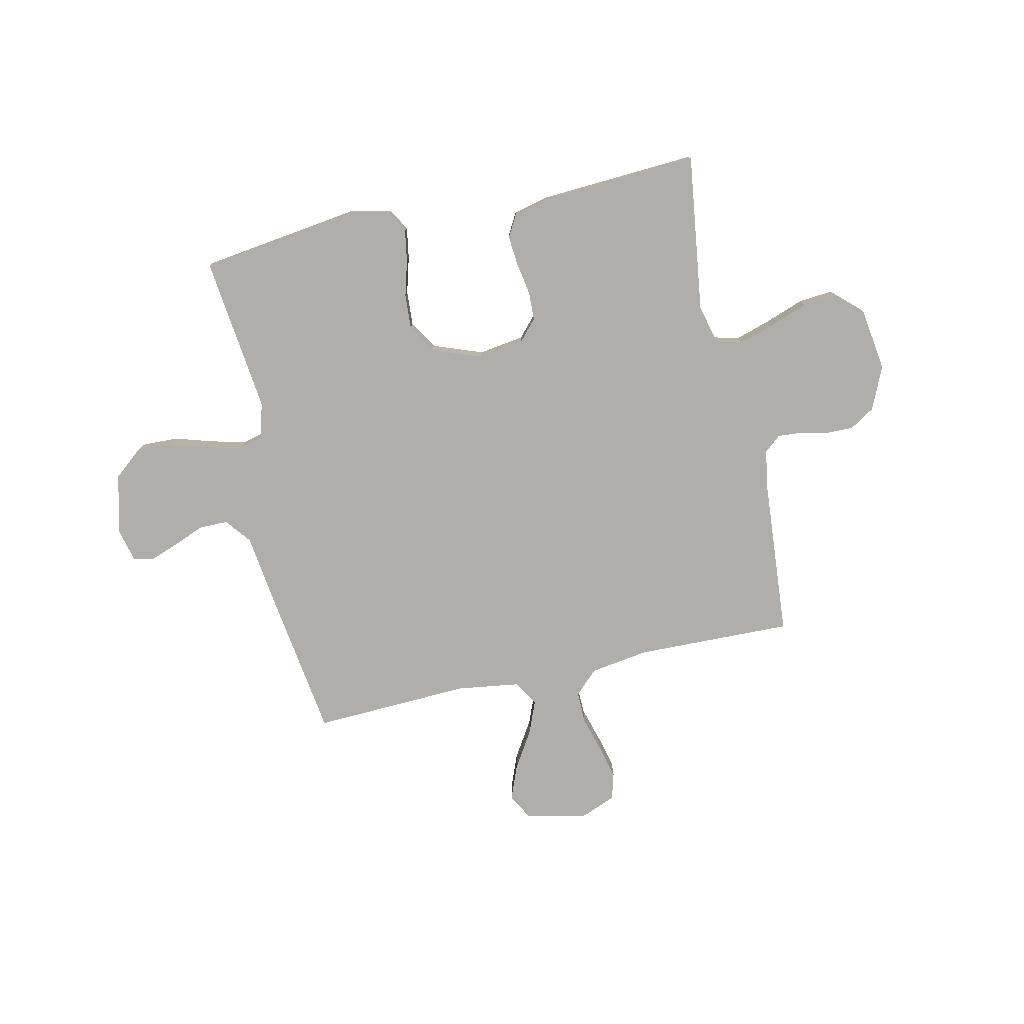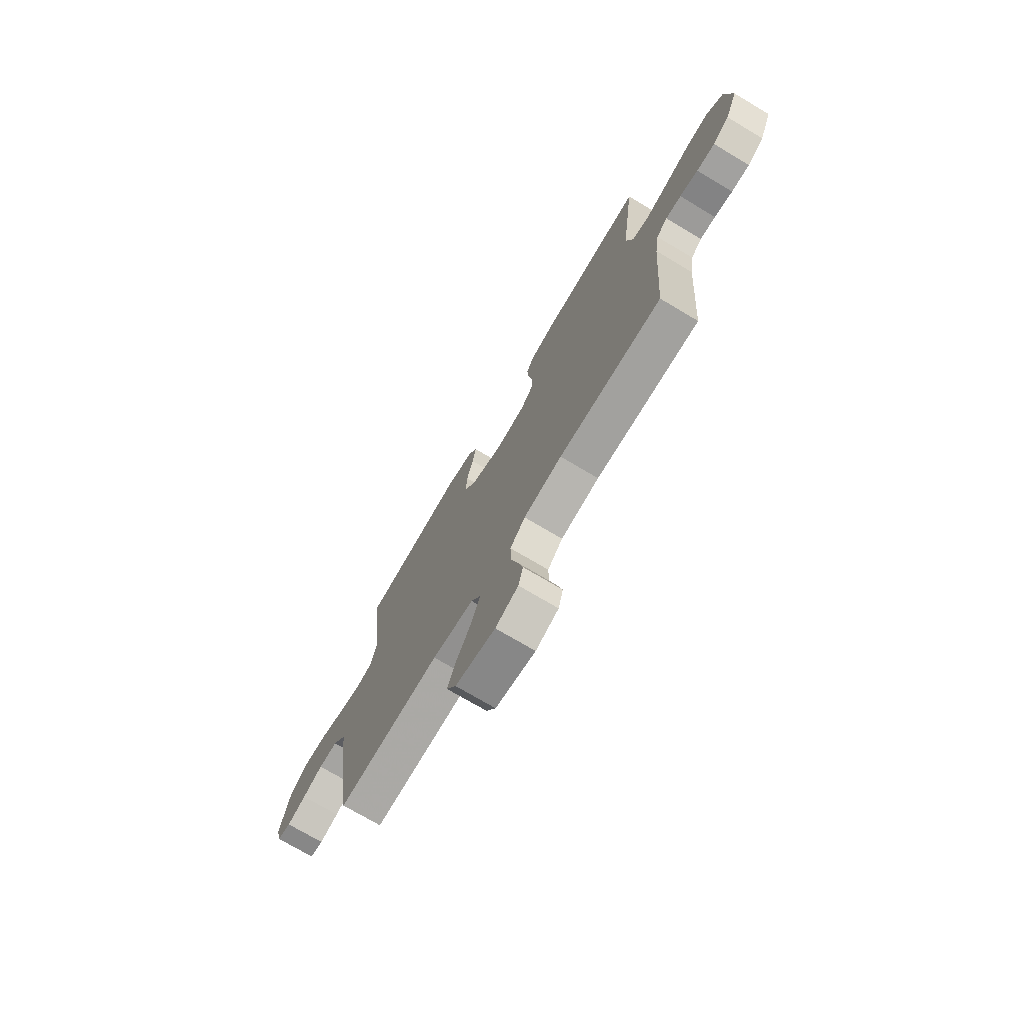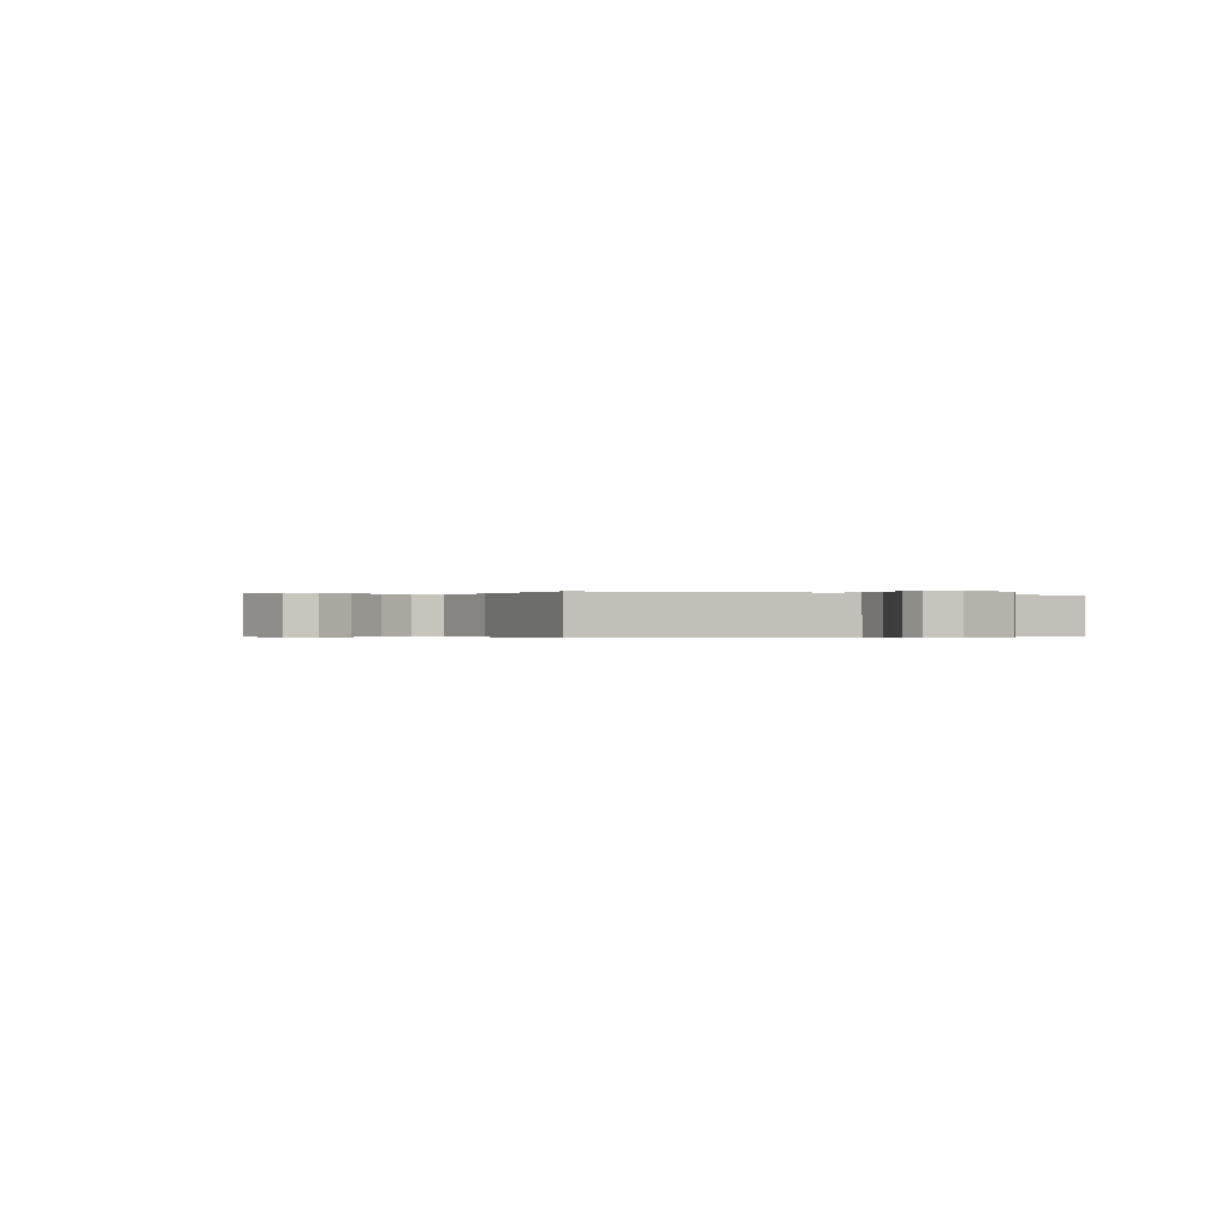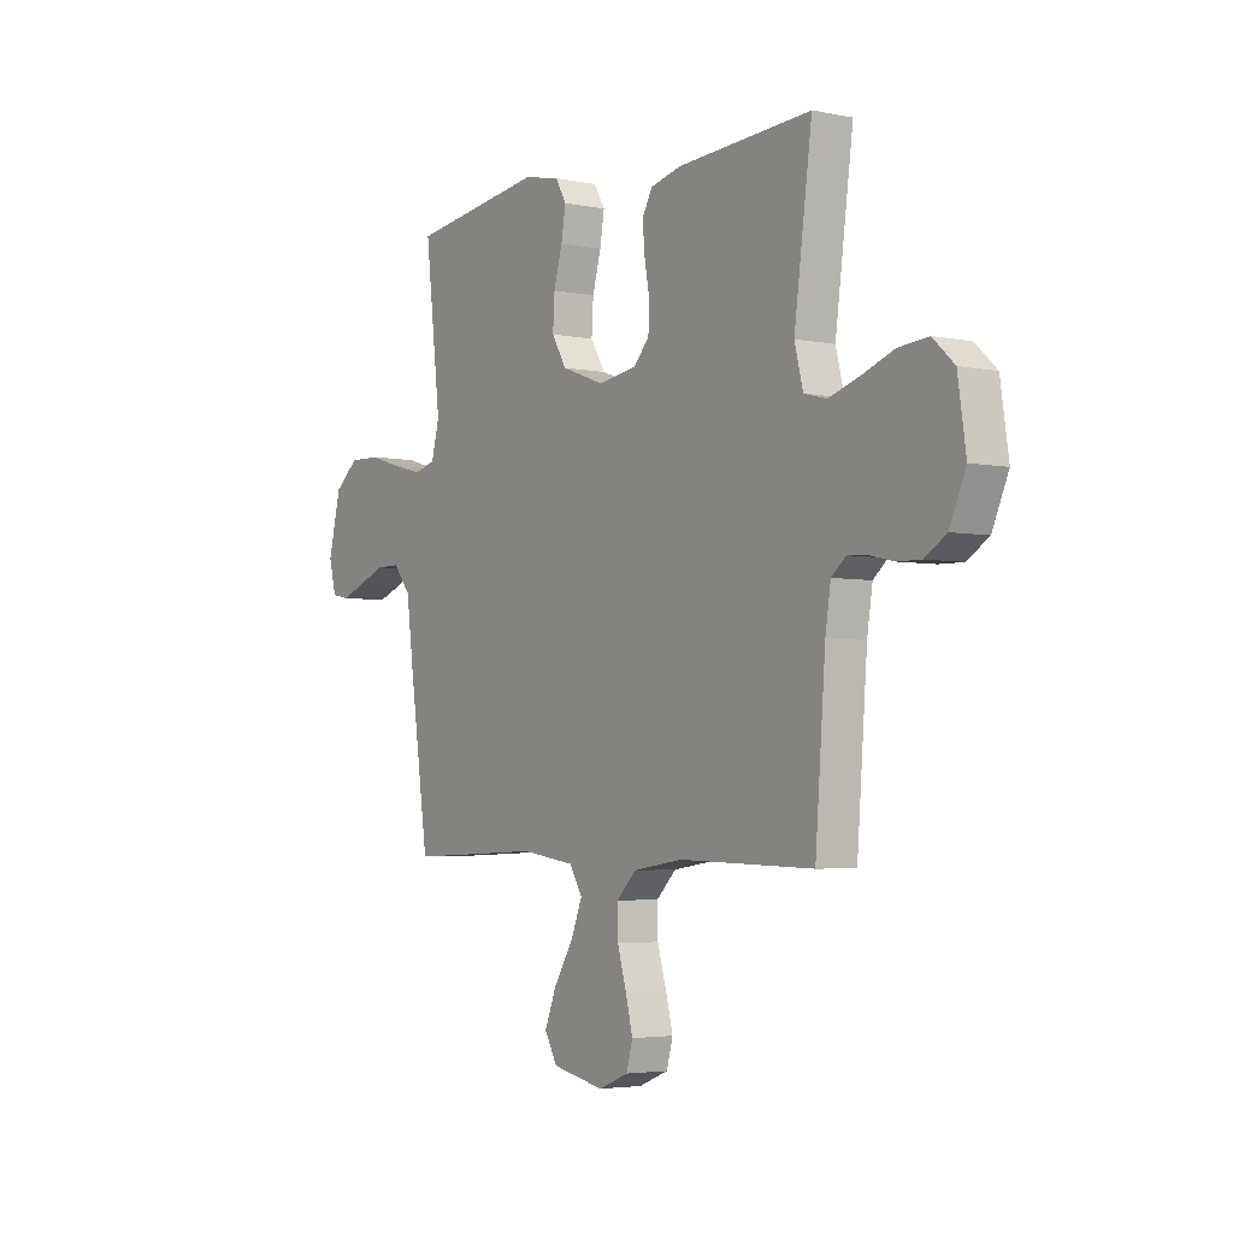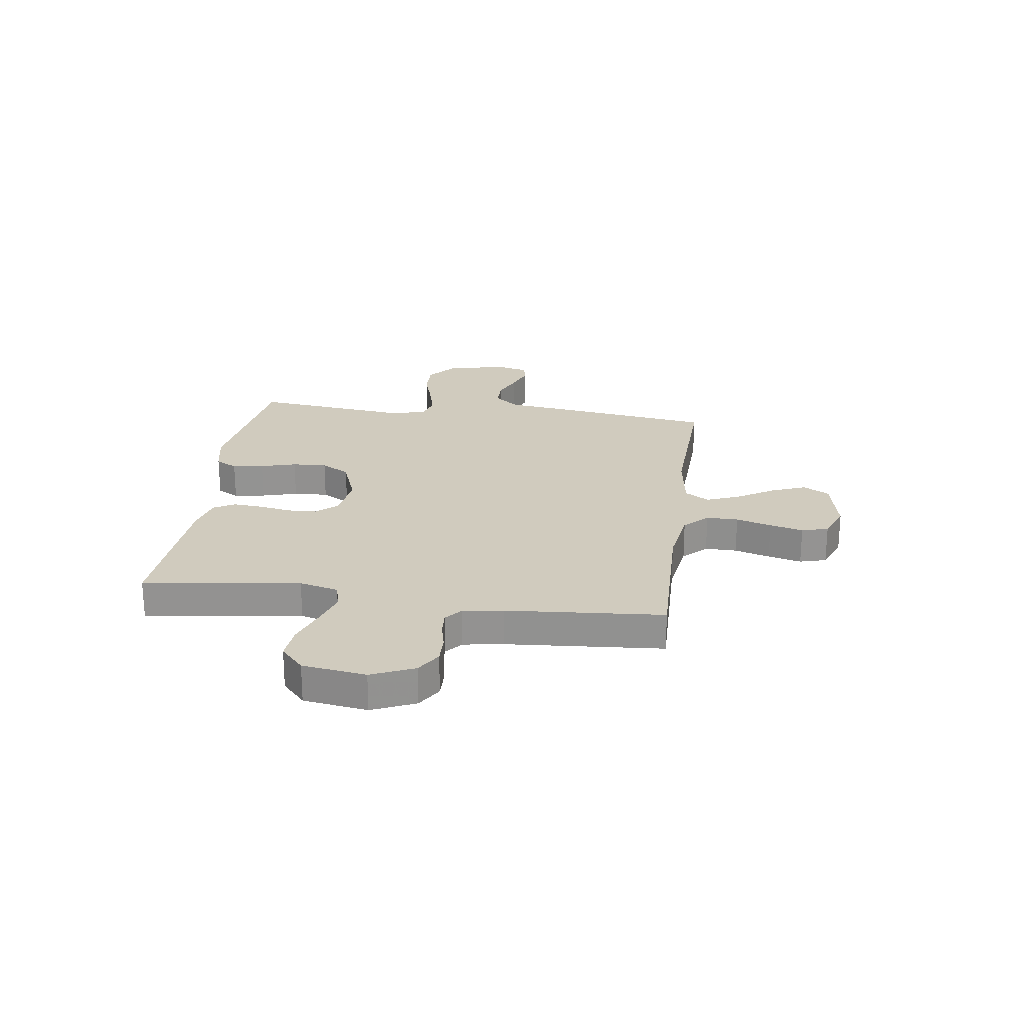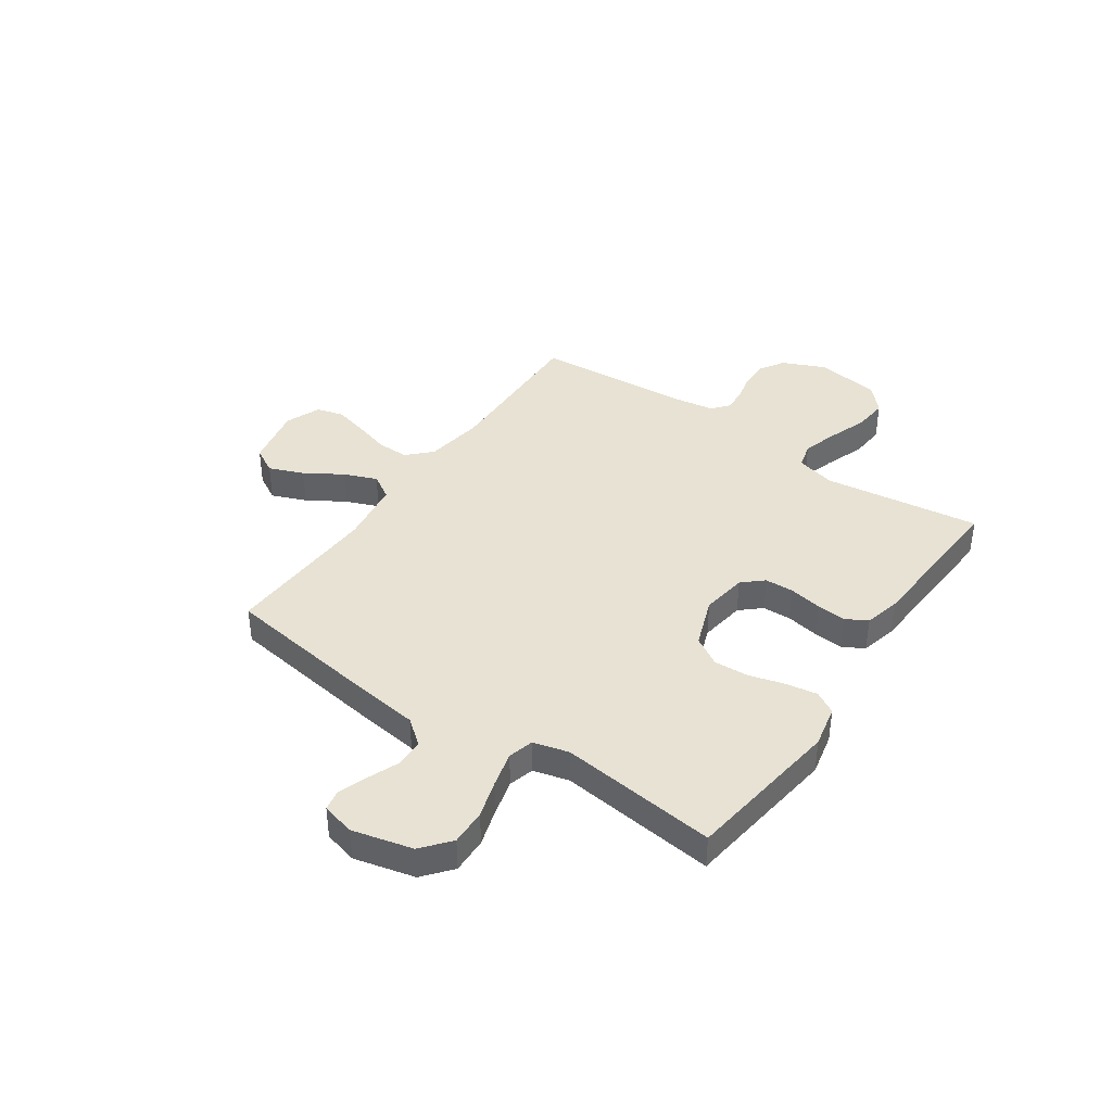
<metadata>
{"format":"obj","ext":"obj","renderer":"f3d","projection":"perspective","resolution":1024,"background":"white","views":[{"elev":-77.9,"azim":12.4,"up":"+Y"},{"elev":-73.2,"azim":59.2,"up":"+Z"},{"elev":-0.2,"azim":-118.7,"up":"+Y"},{"elev":-3.8,"azim":55.7,"up":"+Z"},{"elev":23.6,"azim":97.8,"up":"+Y"},{"elev":40.0,"azim":-55.5,"up":"+Y"}]}
</metadata>
<code>
v 0.5 0.07 0.5
v 0.46 0.07 0.2
v 0.479 0.07 0.125
v 0.529 0.07 0.112
v 0.596 0.07 0.133
v 0.67 0.07 0.16
v 0.736 0.07 0.166
v 0.784 0.07 0.122
v 0.802 0.07 0
v 0.766 0.07 -0.082
v 0.718 0.07 -0.112
v 0.665 0.07 -0.111
v 0.612 0.07 -0.099
v 0.567 0.07 -0.096
v 0.535 0.07 -0.123
v 0.523 0.07 -0.2
v 0.5 0.07 -0.5
v 0.2 0.07 -0.493
v 0.088 0.07 -0.51
v 0.044 0.07 -0.554
v 0.045 0.07 -0.615
v 0.065 0.07 -0.683
v 0.081 0.07 -0.747
v 0.067 0.07 -0.798
v 0 0.07 -0.825
v -0.117 0.07 -0.801
v -0.145 0.07 -0.751
v -0.119 0.07 -0.685
v -0.075 0.07 -0.614
v -0.05 0.07 -0.551
v -0.079 0.07 -0.504
v -0.2 0.07 -0.487
v -0.5 0.07 -0.5
v -0.543 0.07 -0.2
v -0.559 0.07 -0.076
v -0.598 0.07 -0.027
v -0.653 0.07 -0.027
v -0.712 0.07 -0.051
v -0.767 0.07 -0.071
v -0.806 0.07 -0.063
v -0.822 0.07 0
v -0.794 0.07 0.115
v -0.74 0.07 0.16
v -0.671 0.07 0.158
v -0.598 0.07 0.136
v -0.531 0.07 0.119
v -0.483 0.07 0.132
v -0.465 0.07 0.2
v -0.5 0.07 0.5
v -0.2 0.07 0.541
v -0.119 0.07 0.524
v -0.095 0.07 0.482
v -0.105 0.07 0.422
v -0.124 0.07 0.354
v -0.128 0.07 0.288
v -0.095 0.07 0.233
v 0 0.07 0.198
v 0.087 0.07 0.211
v 0.122 0.07 0.25
v 0.124 0.07 0.305
v 0.113 0.07 0.367
v 0.108 0.07 0.424
v 0.131 0.07 0.465
v 0.2 0.07 0.482
v 0.5 0 0.5
v 0.46 0 0.2
v 0.479 0 0.125
v 0.529 0 0.112
v 0.596 0 0.133
v 0.67 0 0.16
v 0.736 0 0.166
v 0.784 0 0.122
v 0.802 0 0
v 0.766 0 -0.082
v 0.718 0 -0.112
v 0.665 0 -0.111
v 0.612 0 -0.099
v 0.567 0 -0.096
v 0.535 0 -0.123
v 0.523 0 -0.2
v 0.5 0 -0.5
v 0.2 0 -0.493
v 0.088 0 -0.51
v 0.044 0 -0.554
v 0.045 0 -0.615
v 0.065 0 -0.683
v 0.081 0 -0.747
v 0.067 0 -0.798
v 0 0 -0.825
v -0.117 0 -0.801
v -0.145 0 -0.751
v -0.119 0 -0.685
v -0.075 0 -0.614
v -0.05 0 -0.551
v -0.079 0 -0.504
v -0.2 0 -0.487
v -0.5 0 -0.5
v -0.543 0 -0.2
v -0.559 0 -0.076
v -0.598 0 -0.027
v -0.653 0 -0.027
v -0.712 0 -0.051
v -0.767 0 -0.071
v -0.806 0 -0.063
v -0.822 0 0
v -0.794 0 0.115
v -0.74 0 0.16
v -0.671 0 0.158
v -0.598 0 0.136
v -0.531 0 0.119
v -0.483 0 0.132
v -0.465 0 0.2
v -0.5 0 0.5
v -0.2 0 0.541
v -0.119 0 0.524
v -0.095 0 0.482
v -0.105 0 0.422
v -0.124 0 0.354
v -0.128 0 0.288
v -0.095 0 0.233
v 0 0 0.198
v 0.087 0 0.211
v 0.122 0 0.25
v 0.124 0 0.305
v 0.113 0 0.367
v 0.108 0 0.424
v 0.131 0 0.465
v 0.2 0 0.482
f 64 1 2
f 63 64 2
f 62 63 2
f 61 62 2
f 60 61 2
f 59 60 2 3
f 58 59 3
f 57 58 3 4
f 52 53 54
f 51 52 54
f 50 51 54
f 49 50 54
f 48 49 54
f 47 48 54 55
f 43 44 45
f 42 43 45
f 41 42 45
f 40 41 45
f 39 40 45
f 38 39 45
f 37 38 45
f 36 37 45 46
f 35 36 46 47
f 47 55 56
f 35 47 56
f 34 35 56
f 33 34 56
f 32 33 56
f 27 28 29
f 26 27 29
f 25 26 29
f 24 25 29
f 23 24 29
f 22 23 29
f 21 22 29
f 20 21 29 30
f 19 20 30 31
f 16 17 18
f 32 56 57
f 31 32 57
f 19 31 57
f 18 19 57
f 16 18 57
f 15 16 57
f 11 12 13
f 10 11 13
f 9 10 13
f 8 9 13
f 7 8 13
f 6 7 13
f 5 6 13
f 14 15 57 4
f 4 5 13 14
f 66 65 128
f 66 128 127
f 66 127 126
f 66 126 125
f 66 125 124
f 67 66 124 123
f 67 123 122
f 68 67 122 121
f 118 117 116
f 118 116 115
f 118 115 114
f 118 114 113
f 118 113 112
f 119 118 112 111
f 109 108 107
f 109 107 106
f 109 106 105
f 109 105 104
f 109 104 103
f 109 103 102
f 109 102 101
f 110 109 101 100
f 111 110 100 99
f 120 119 111
f 120 111 99
f 120 99 98
f 120 98 97
f 120 97 96
f 93 92 91
f 93 91 90
f 93 90 89
f 93 89 88
f 93 88 87
f 93 87 86
f 93 86 85
f 94 93 85 84
f 95 94 84 83
f 82 81 80
f 121 120 96
f 121 96 95
f 121 95 83
f 121 83 82
f 121 82 80
f 121 80 79
f 77 76 75
f 77 75 74
f 77 74 73
f 77 73 72
f 77 72 71
f 77 71 70
f 77 70 69
f 68 121 79 78
f 78 77 69 68
f 1 65 66 2
f 2 66 67 3
f 3 67 68 4
f 4 68 69 5
f 5 69 70 6
f 6 70 71 7
f 7 71 72 8
f 8 72 73 9
f 9 73 74 10
f 10 74 75 11
f 11 75 76 12
f 12 76 77 13
f 13 77 78 14
f 14 78 79 15
f 15 79 80 16
f 16 80 81 17
f 17 81 82 18
f 18 82 83 19
f 19 83 84 20
f 20 84 85 21
f 21 85 86 22
f 22 86 87 23
f 23 87 88 24
f 24 88 89 25
f 25 89 90 26
f 26 90 91 27
f 27 91 92 28
f 28 92 93 29
f 29 93 94 30
f 30 94 95 31
f 31 95 96 32
f 32 96 97 33
f 33 97 98 34
f 34 98 99 35
f 35 99 100 36
f 36 100 101 37
f 37 101 102 38
f 38 102 103 39
f 39 103 104 40
f 40 104 105 41
f 41 105 106 42
f 42 106 107 43
f 43 107 108 44
f 44 108 109 45
f 45 109 110 46
f 46 110 111 47
f 47 111 112 48
f 48 112 113 49
f 49 113 114 50
f 50 114 115 51
f 51 115 116 52
f 52 116 117 53
f 53 117 118 54
f 54 118 119 55
f 55 119 120 56
f 56 120 121 57
f 57 121 122 58
f 58 122 123 59
f 59 123 124 60
f 60 124 125 61
f 61 125 126 62
f 62 126 127 63
f 63 127 128 64
f 64 128 65 1

</code>
